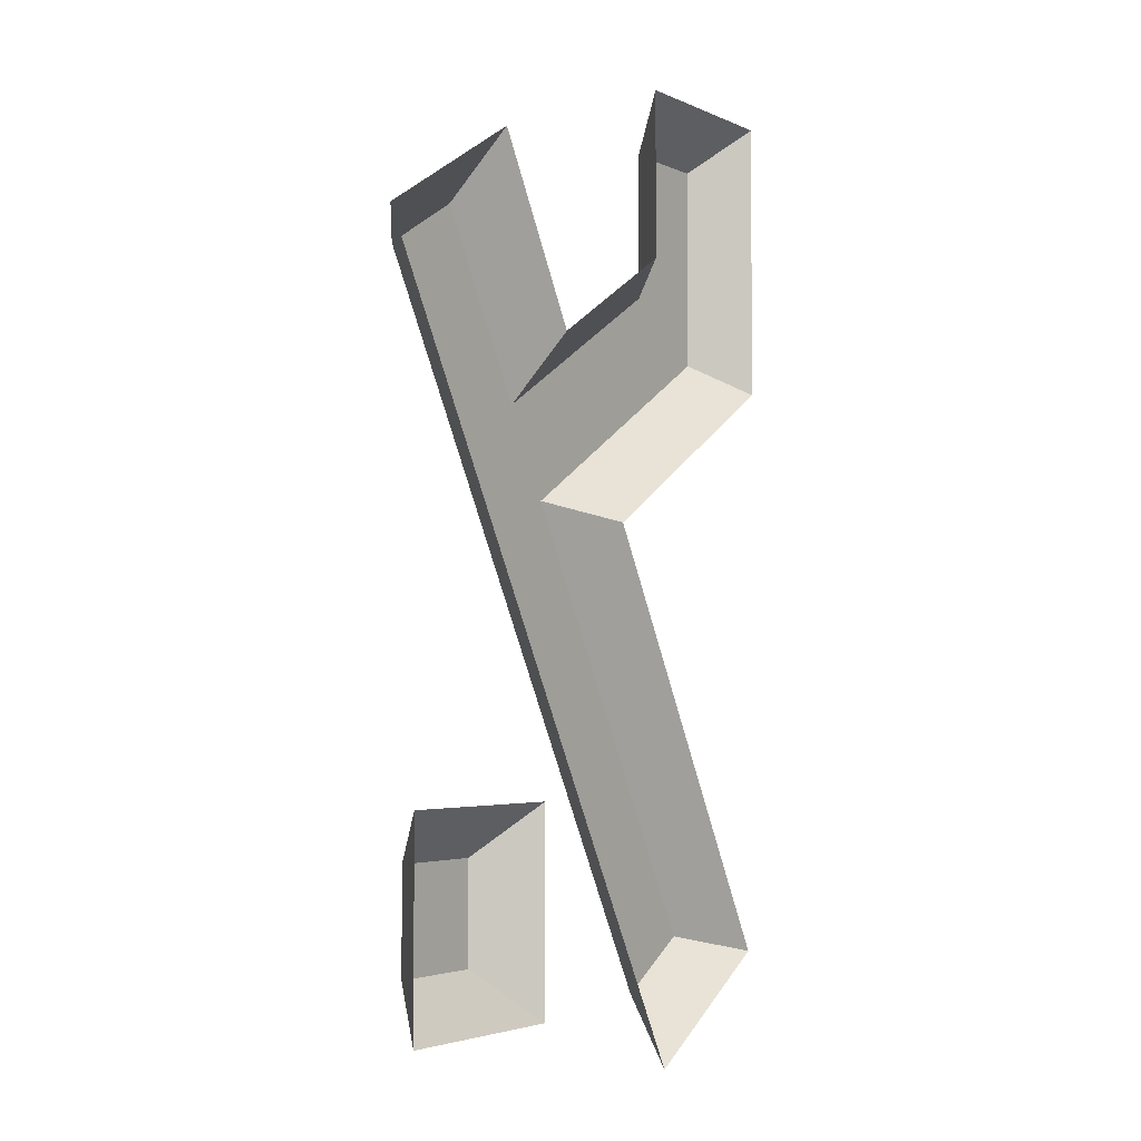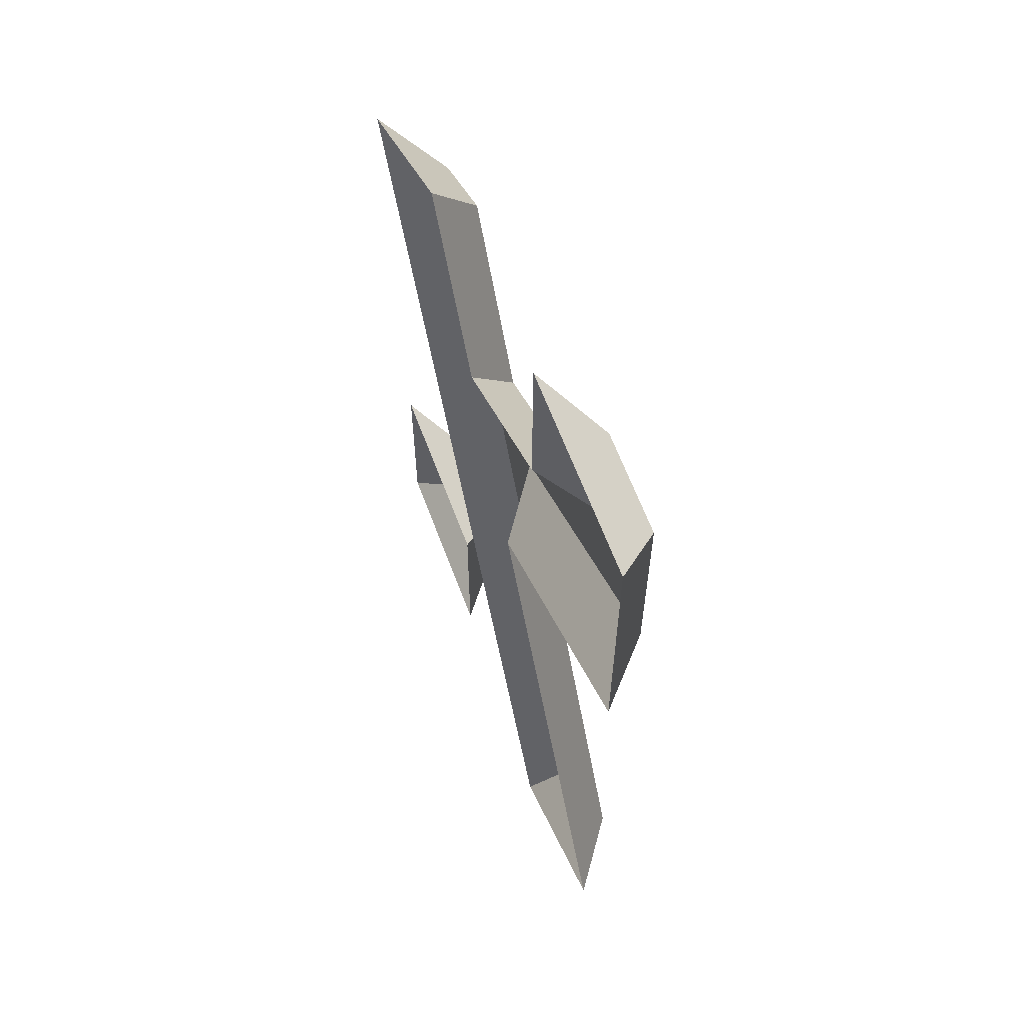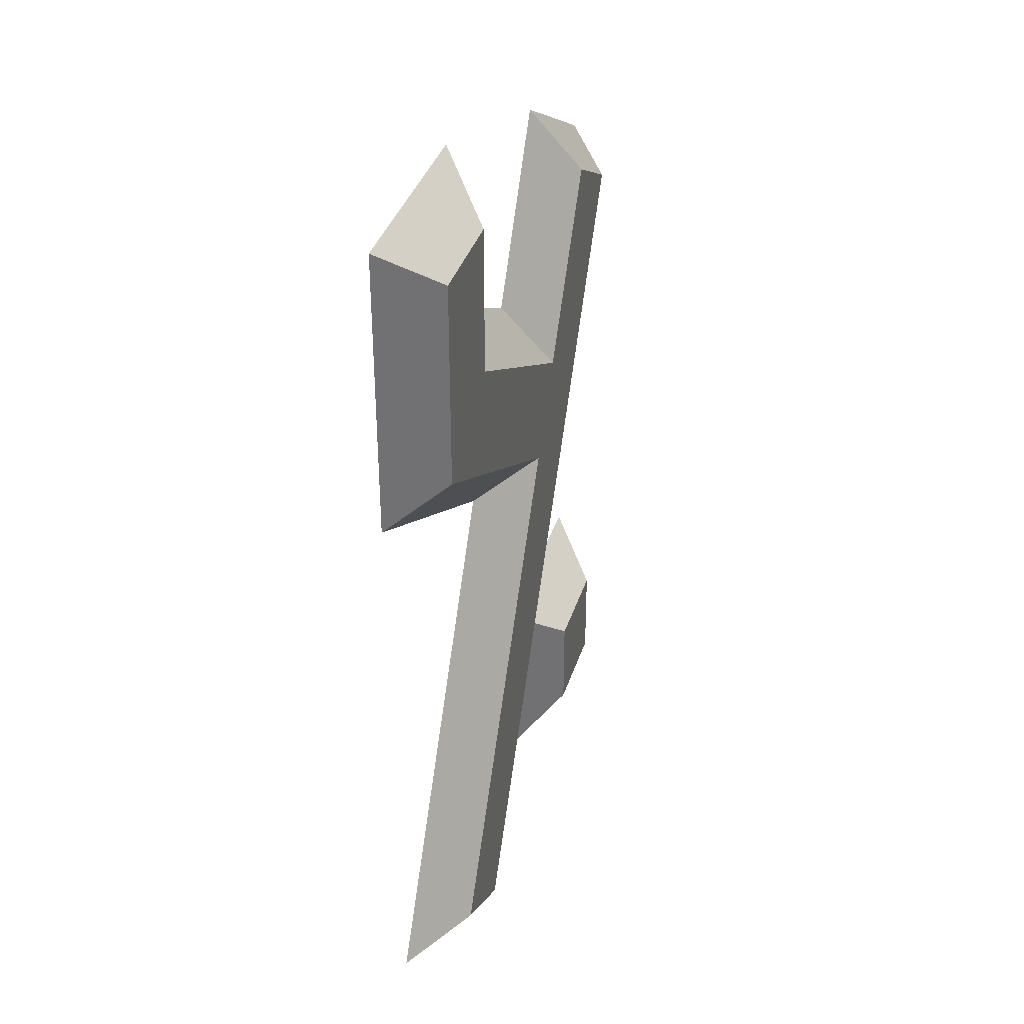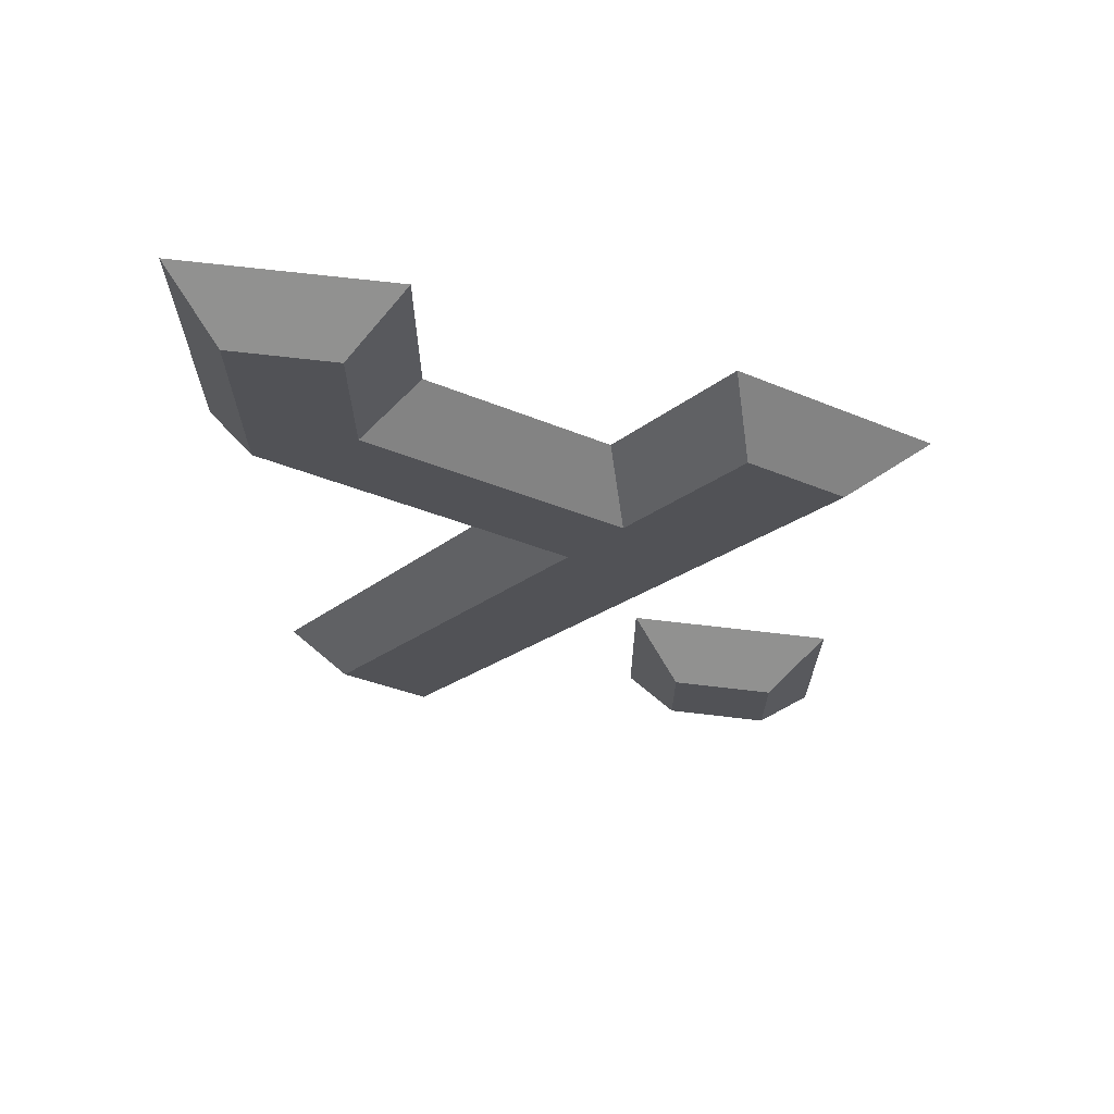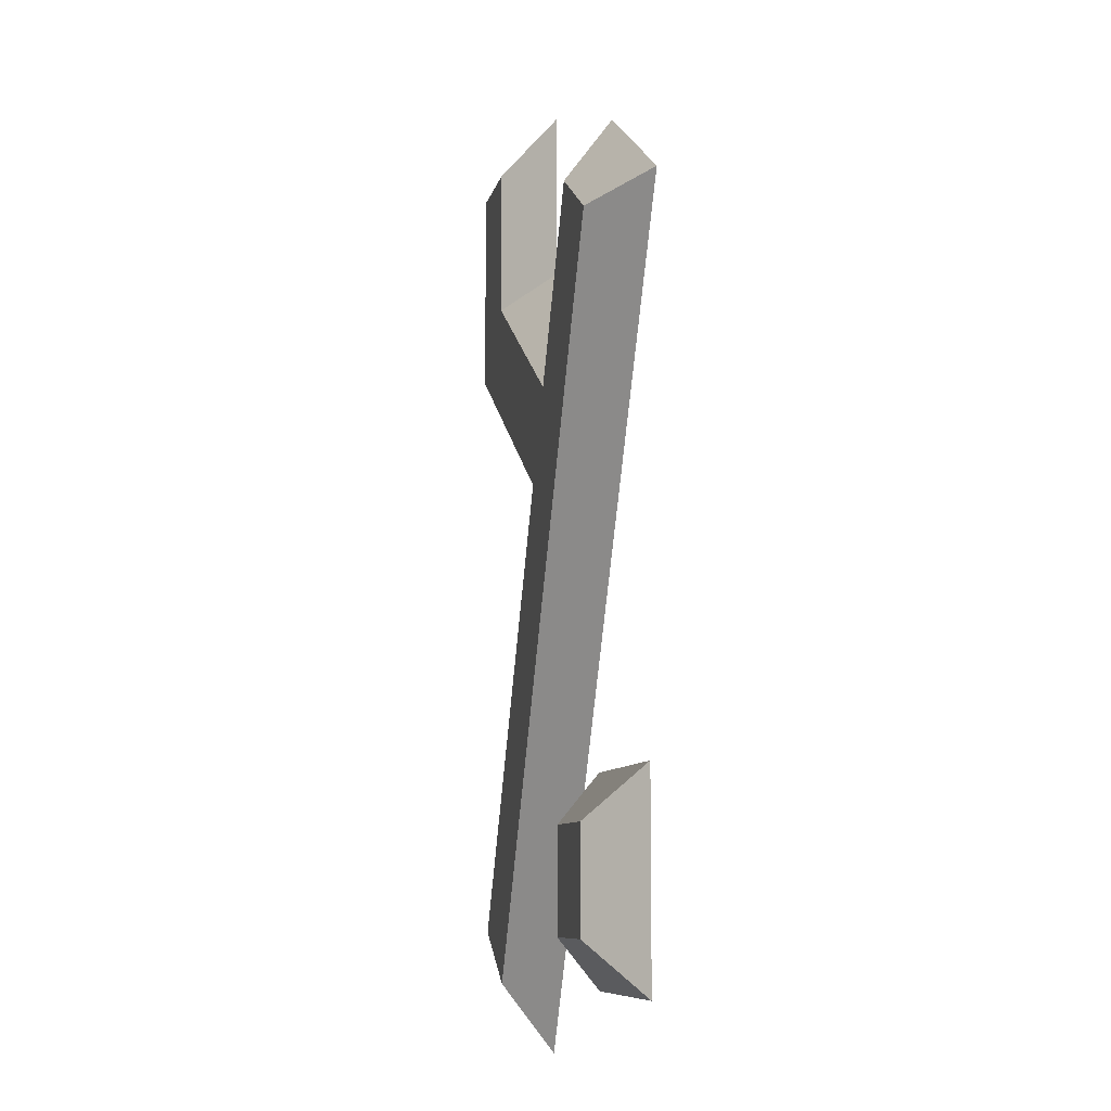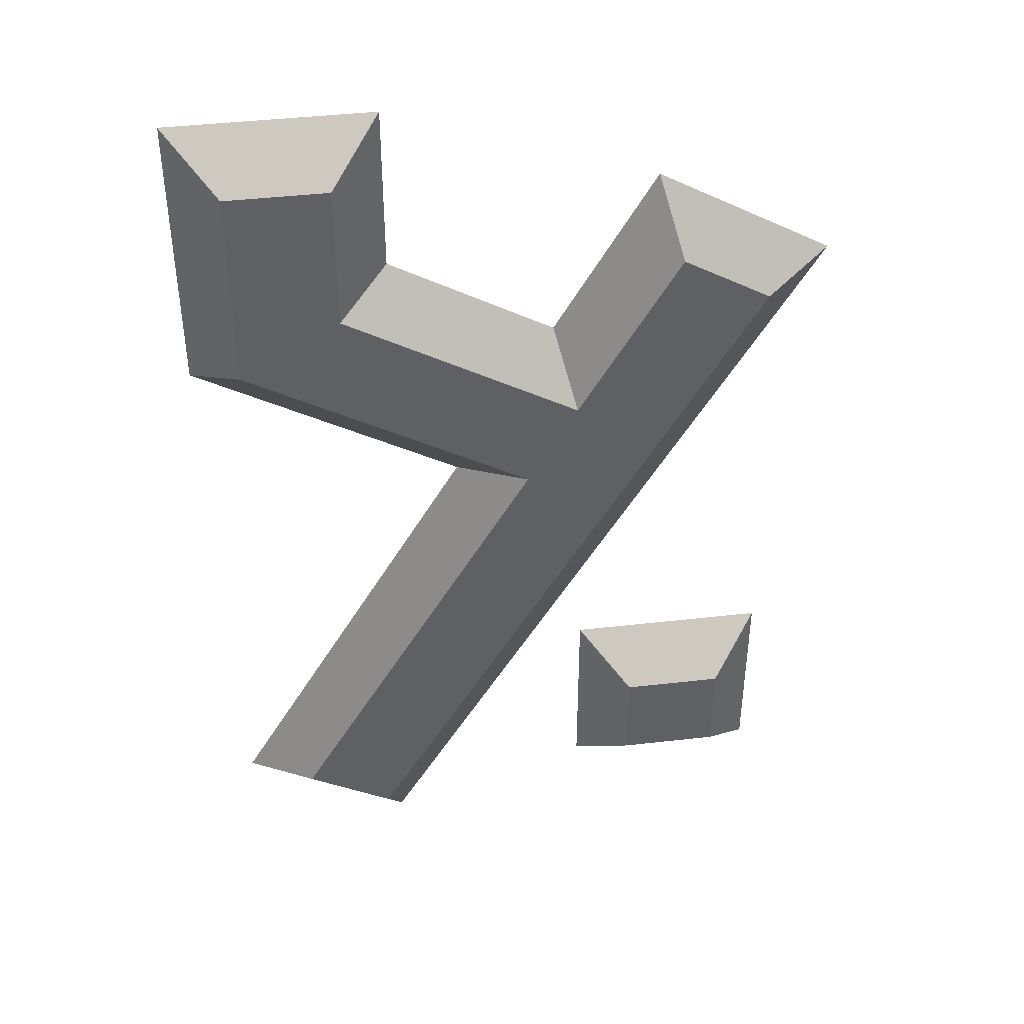
<metadata>
{"format":"obj","ext":"obj","renderer":"f3d","projection":"perspective","resolution":1024,"background":"white","views":[{"elev":-3.1,"azim":-57.3,"up":"+Z"},{"elev":62.8,"azim":69.6,"up":"+Z"},{"elev":36.9,"azim":106.8,"up":"+Z"},{"elev":68.5,"azim":-173.3,"up":"+Z"},{"elev":-8.4,"azim":-101.4,"up":"+Z"},{"elev":42.5,"azim":172.2,"up":"+Z"}]}
</metadata>
<code>
o RUNE_STYLE_O_ACTIVE_Plane.003
v 0.5625 0 0.8125
v 0.6875 0 0.8125
v 0.5938 0.03125 0.7812
v 0.6562 0.03125 0.7812
v 0.3677 0 0.5583
v 0.4604 0 0.6479
v 0.399 0 0.5042
v 0.5229 0 0.5396
v 0.4261 0.03125 0.5198
v 0.3948 0.03125 0.5739
v 0.4489 0.03125 0.6052
v 0.4802 0.03125 0.5511
v 0.6364 0.03125 0.2804
v 0.5823 0.03125 0.2492
v 0.6791 0 0.269
v 0.5709 0 0.2065
v 0.3323 0.03125 0.6822
v 0.3864 0.03125 0.7134
v 0.2896 0 0.6936
v 0.3979 0 0.7561
v 0.5625 0 0.7068
v 0.5938 0.03125 0.6888
v 0.6562 0.03125 0.6527
v 0.6875 0 0.6347
v 0.3125 0 0.375
v 0.4375 0 0.375
v 0.3125 0 0.25
v 0.4375 0 0.25
v 0.3438 0.03125 0.2812
v 0.3438 0.03125 0.3438
v 0.4062 0.03125 0.3438
v 0.4062 0.03125 0.2812
f 4 3 1 2
f 10 11 12 9
f 10 9 7 5
f 12 8 15 13
f 14 13 15 16
f 7 9 14 16
f 9 12 13 14
f 18 17 19 20
f 11 10 17 18
f 6 11 18 20
f 10 5 19 17
f 22 11 6 21
f 12 11 22 23
f 24 8 12 23
f 2 24 23 4
f 4 23 22 3
f 3 22 21 1
f 30 31 32 29
f 30 29 27 25
f 31 30 25 26
f 32 31 26 28
f 29 32 28 27

</code>
